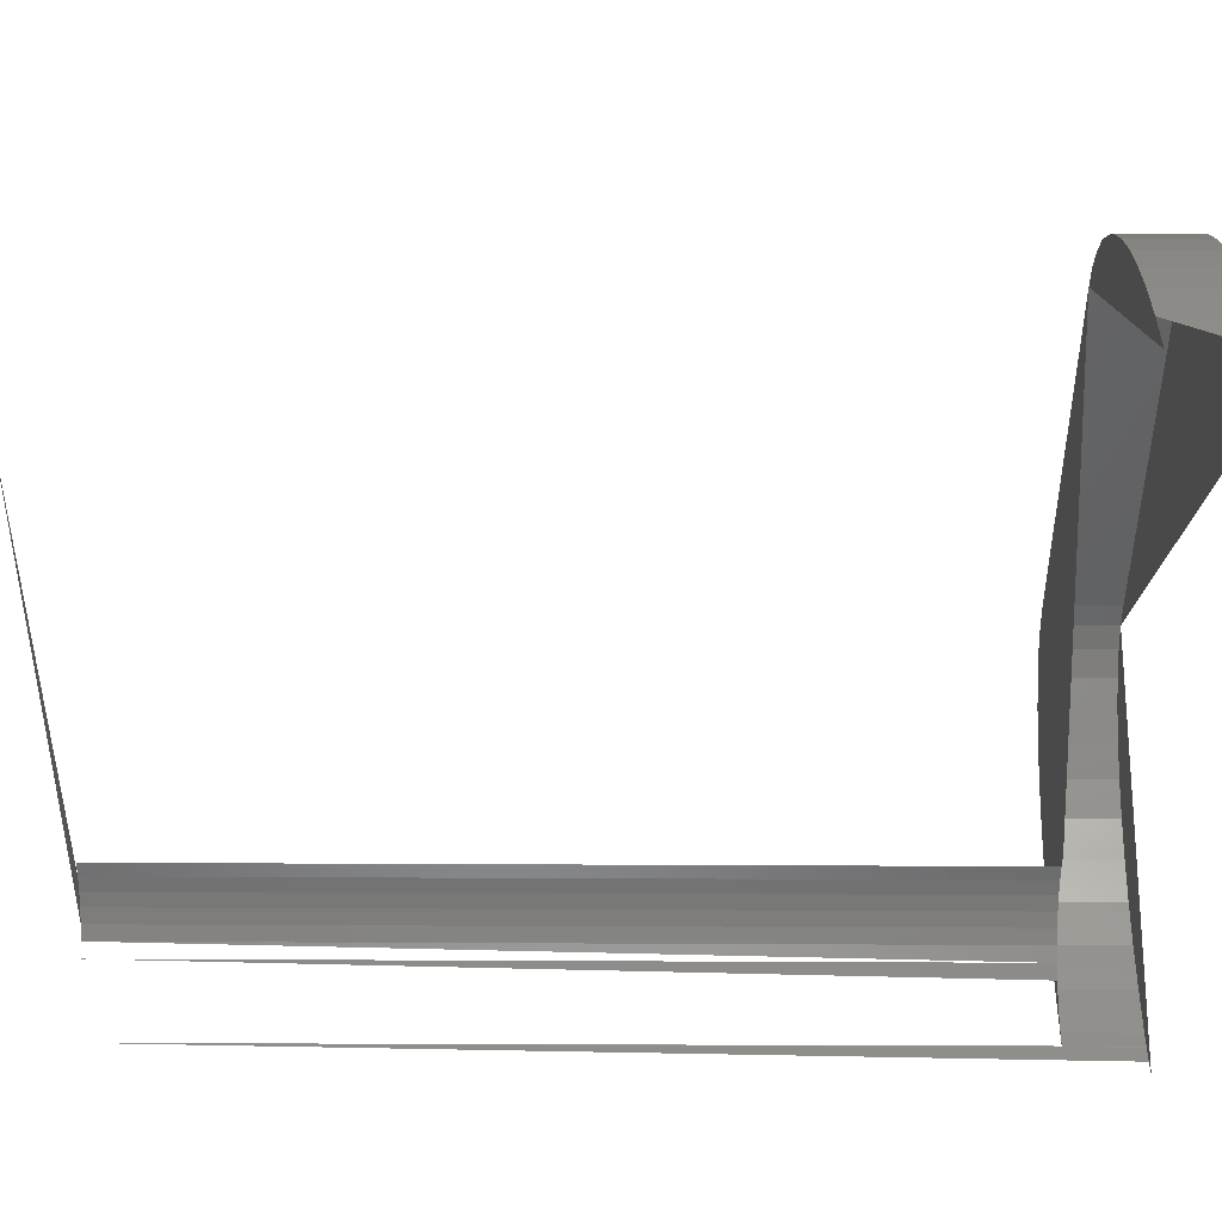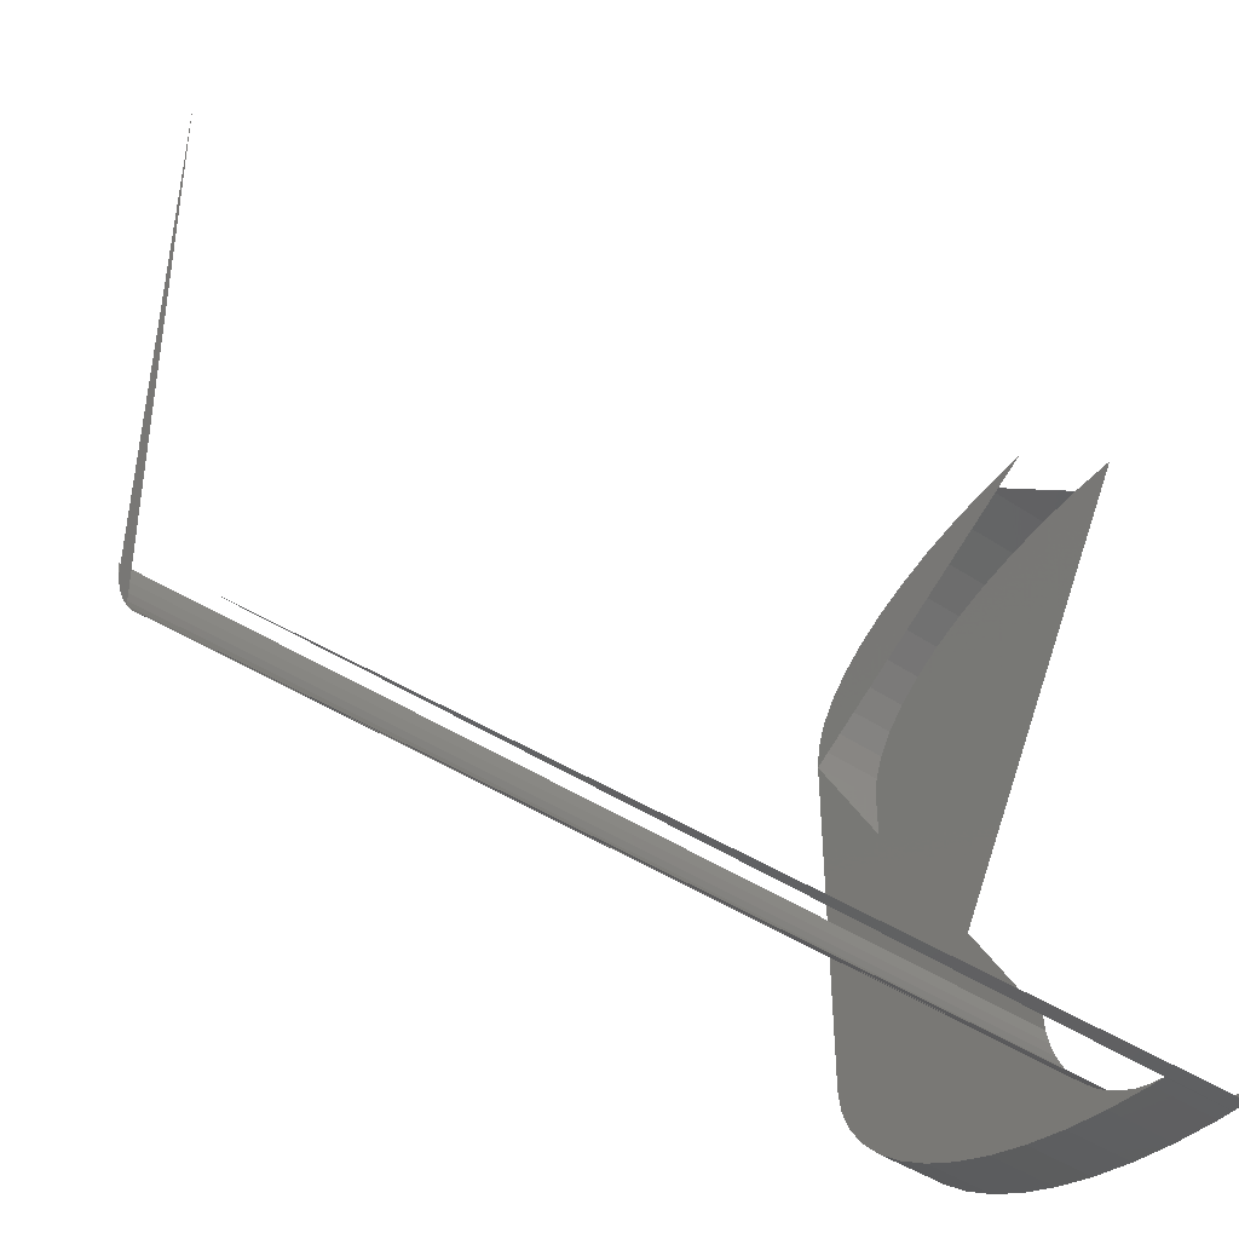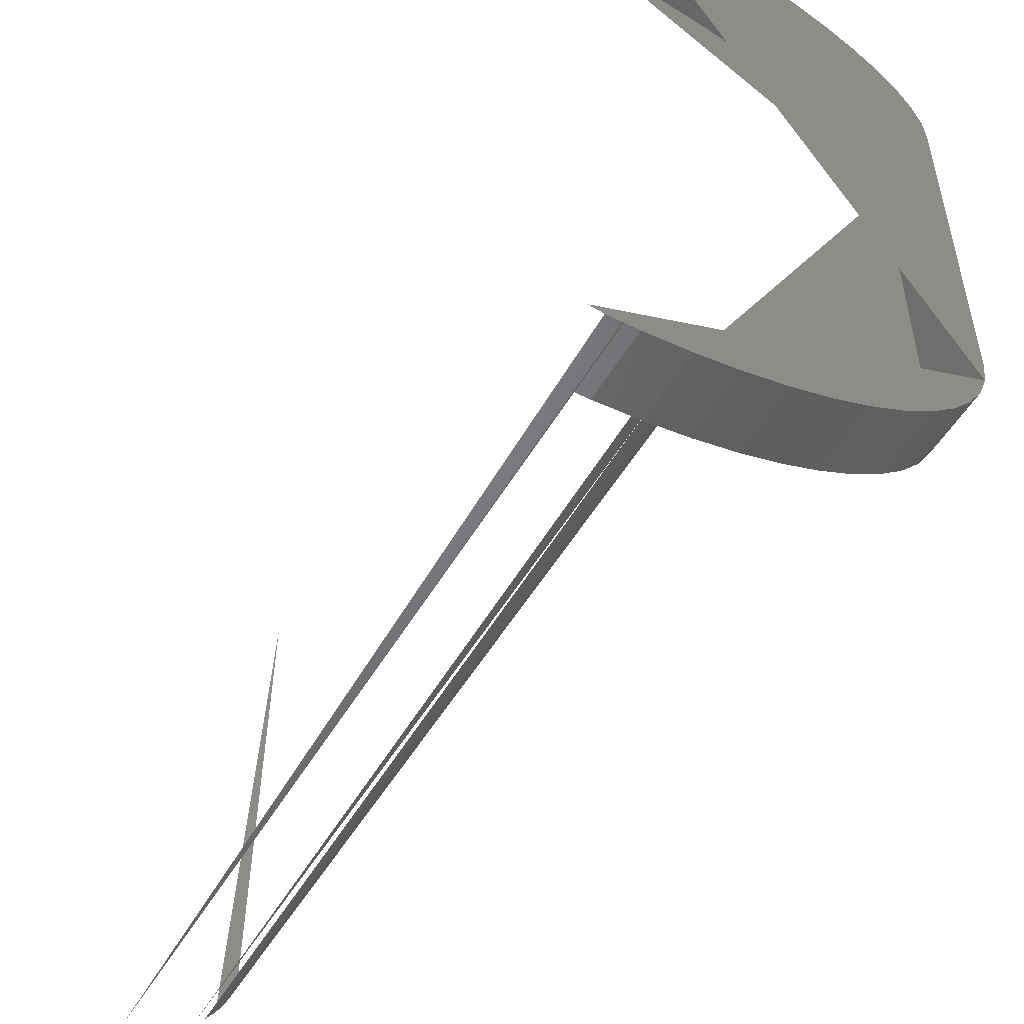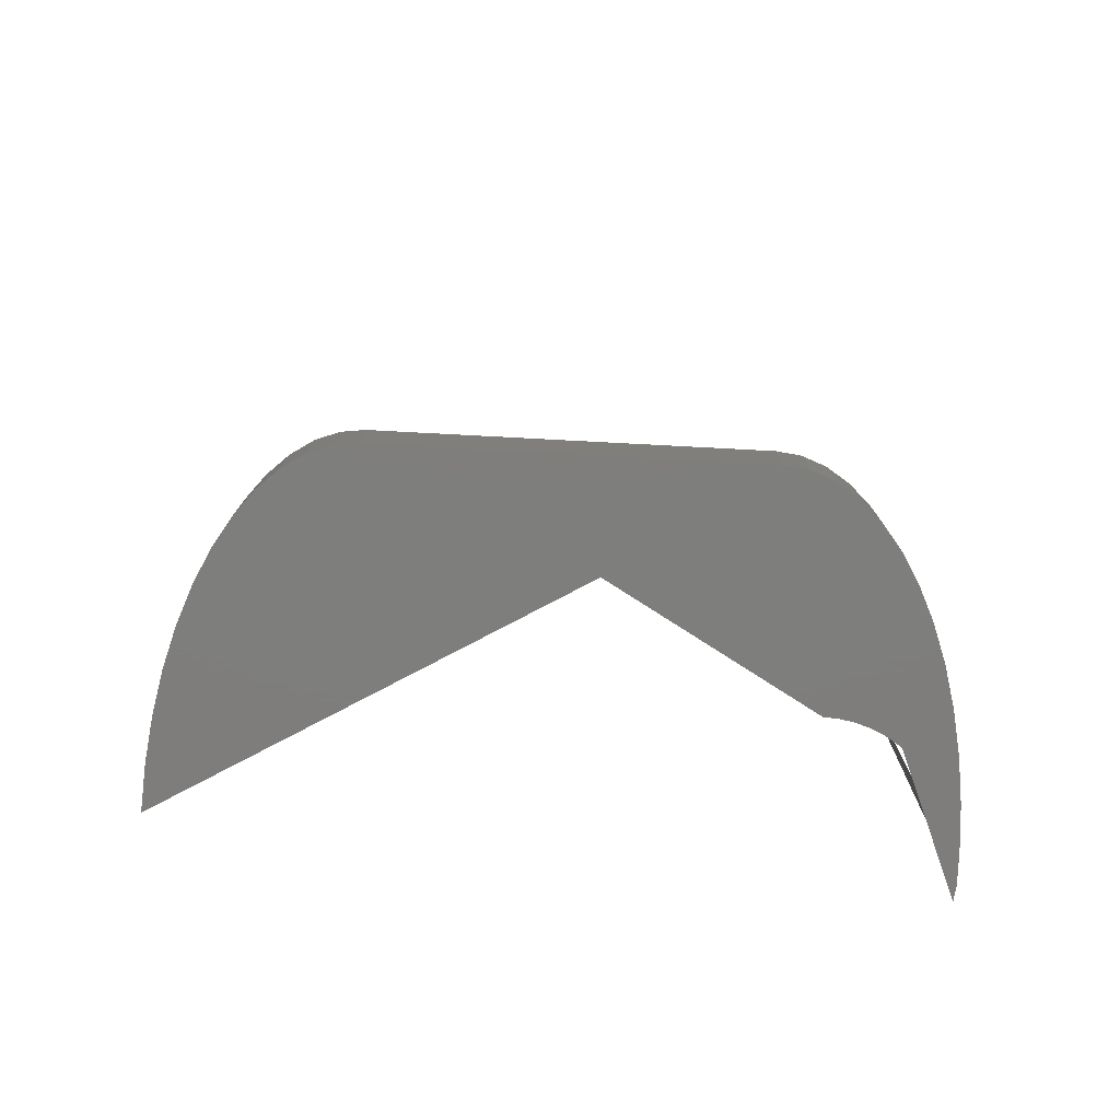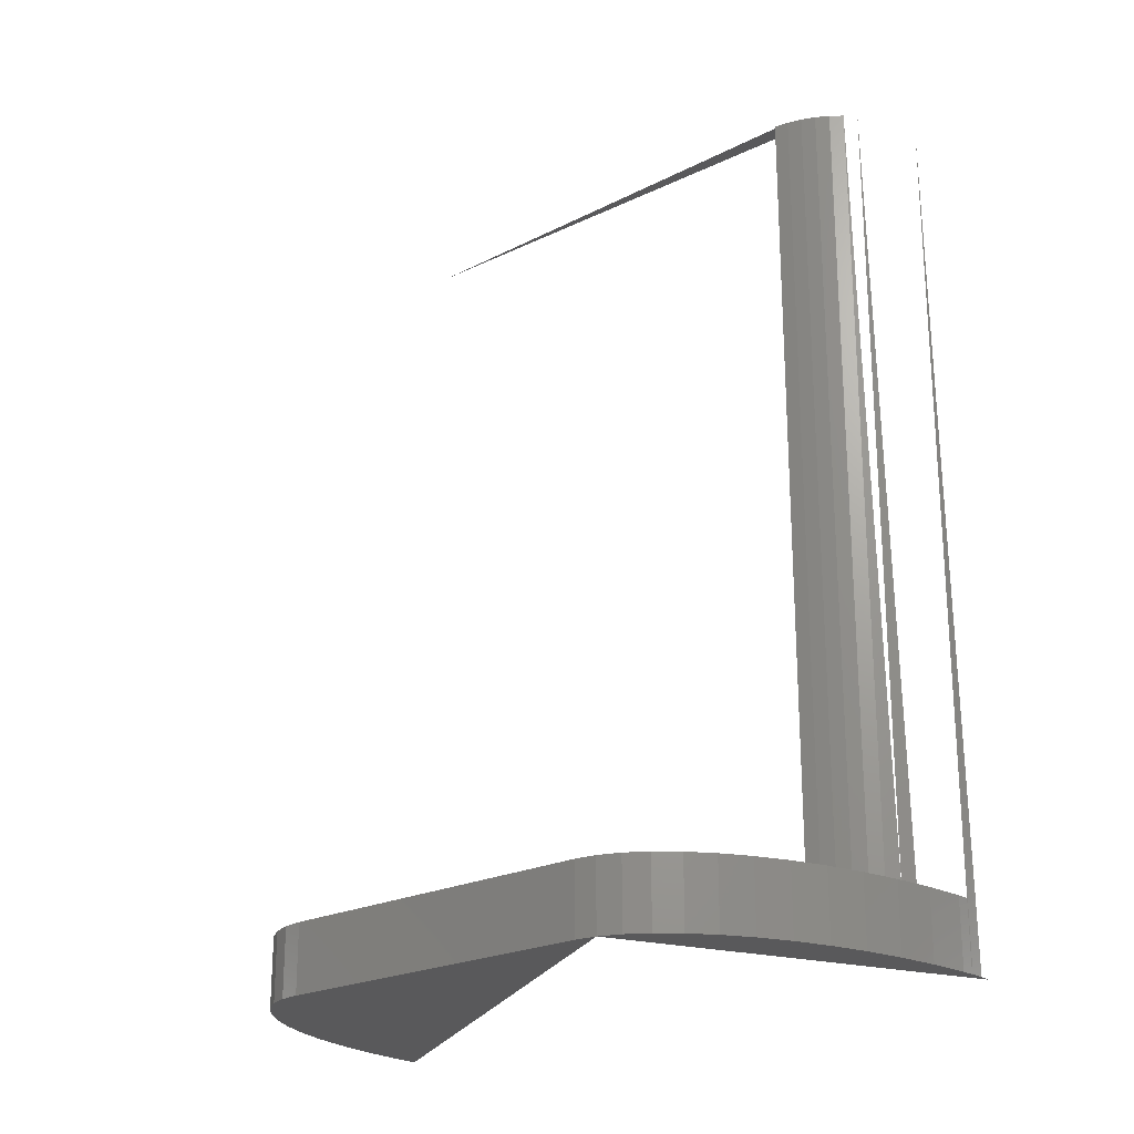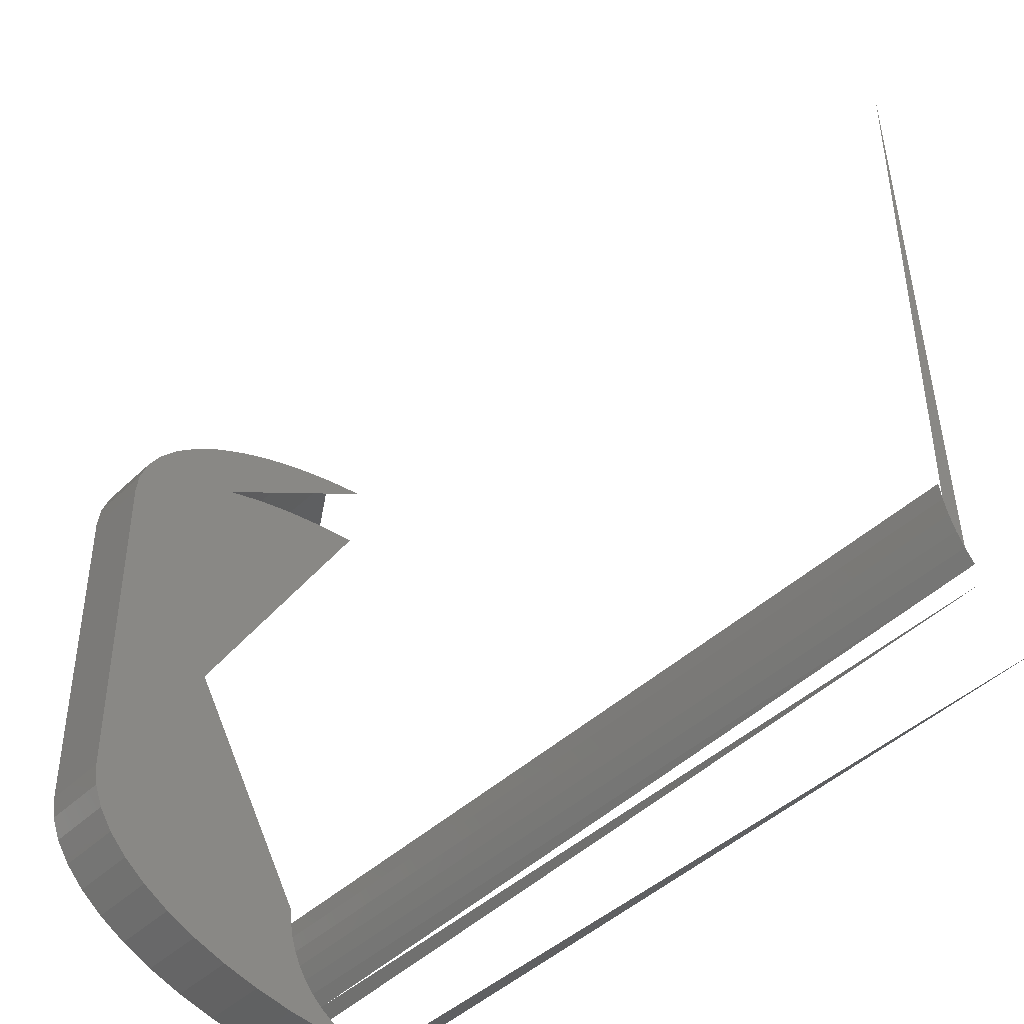
<metadata>
{"format":"stl","ext":"stl","renderer":"f3d","projection":"perspective","resolution":1024,"background":"white","views":[{"elev":44.7,"azim":90.3,"up":"+Y"},{"elev":-43.7,"azim":51.9,"up":"+Y"},{"elev":-50.3,"azim":151.0,"up":"+Y"},{"elev":-77.7,"azim":-93.0,"up":"+Z"},{"elev":-22.2,"azim":-48.2,"up":"+Z"},{"elev":-42.8,"azim":-41.5,"up":"+Y"}]}
</metadata>
<code>
# stl→obj: 77 verts, 129 faces
v -9.882 6.56 0
v -9.529 5.635 0
v -9.882 6.56 3
v -9.529 5.635 3
v -10 7.5 3
v -8.947 4.739 0
v -10 22.5 3
v -10 7.5 0
v -8.145 3.887 0
v -8.947 4.739 3
v -10 22.5 0
v -7.135 3.092 0
v -8.145 3.887 3
v -9.882 23.44 0
v -5.935 2.366 0
v -7.135 3.092 3
v -9.882 23.44 3
v -9.529 24.37 0
v -4.561 1.721 0
v -5.935 2.366 3
v -9.529 24.37 3
v -8.947 25.26 0
v -3.037 1.168 0
v -4.561 1.721 3
v -8.947 25.26 3
v -8.145 26.11 0
v -1.387 0.7138 0
v -3.037 1.168 3
v -8.145 26.11 3
v -7.135 26.91 0
v 0.3647 0.3671 0
v -1.387 0.7138 3
v -7.135 26.91 3
v -5.935 27.63 0
v 2.189 0.1328 0
v 0.3647 0.3671 3
v -5.935 27.63 3
v -4.561 28.28 0
v 4.058 0.0148 0
v 0.6185 2.591 3
v -4.561 28.28 3
v -3.037 28.83 0
v 2.189 0.1328 3
v 4.647 0.0148 0
v 0.9549 2.061 3
v 0.3511 3.159 3
v -3.037 28.83 3
v -1.387 29.29 0
v 1.355 1.577 3
v 4.058 0.0148 3
v 4.686 0.009866 0
v 0.6185 2.591 38
v 0.3511 3.159 38
v 0.1571 3.757 3
v -1.387 29.29 3
v 0.3647 29.63 0
v 1.813 1.147 3
v 3.455 0.2447 3
v 4.647 0.0148 3
v 5.314 0.009866 0
v 0.9549 2.061 38
v 0.1571 3.757 38
v 0.03943 4.373 3
v 0.3647 29.63 3
v 2.189 29.87 0
v 2.321 0.7784 3
v 1.355 1.577 38
v 2.871 0.4759 3
v 4.063 0.08856 3
v 4.686 0.009866 38
v 5.937 0.08856 0
v 0 25 38
v 0 5 3
v 0.03943 4.373 38
v 2.189 29.87 3
v 4.058 29.99 0
v 1.813 1.147 38
f 1 2 3
f 3 2 4
f 5 1 3
f 1 6 2
f 2 6 4
f 4 7 3
f 7 5 3
f 8 1 5
f 1 9 6
f 4 6 10
f 10 7 4
f 11 5 7
f 8 5 11
f 8 11 1
f 6 9 10
f 1 12 9
f 13 7 10
f 11 7 14
f 1 11 14
f 10 9 13
f 13 9 12
f 1 15 12
f 16 7 13
f 14 7 17
f 1 14 18
f 16 13 12
f 16 12 15
f 1 19 15
f 20 7 16
f 17 7 21
f 14 17 18
f 1 18 22
f 20 16 15
f 20 15 19
f 1 23 19
f 24 7 20
f 21 7 25
f 18 17 21
f 18 21 22
f 1 22 26
f 24 20 19
f 24 19 23
f 1 27 23
f 28 7 24
f 25 7 29
f 22 21 25
f 22 25 26
f 1 26 30
f 28 24 23
f 28 23 27
f 1 31 27
f 32 7 28
f 29 7 33
f 26 25 29
f 26 29 30
f 1 30 34
f 32 28 27
f 32 27 31
f 1 35 31
f 36 7 32
f 33 7 37
f 30 29 33
f 30 33 34
f 1 34 38
f 36 32 31
f 36 31 35
f 1 39 35
f 40 7 36
f 37 7 41
f 34 33 37
f 34 37 38
f 1 38 42
f 43 36 35
f 43 35 39
f 1 44 39
f 45 40 36
f 46 7 40
f 41 7 47
f 38 37 41
f 38 41 42
f 1 42 48
f 43 49 36
f 50 43 39
f 50 39 44
f 1 51 44
f 49 45 36
f 40 45 52
f 46 40 53
f 46 54 7
f 47 7 55
f 42 41 47
f 42 47 48
f 1 48 56
f 57 49 43
f 50 58 43
f 59 50 44
f 44 51 59
f 1 60 51
f 45 49 61
f 52 45 61
f 53 40 52
f 62 46 53
f 54 63 7
f 54 46 62
f 55 7 64
f 48 47 55
f 48 55 56
f 1 56 65
f 66 57 43
f 67 49 57
f 58 68 43
f 69 58 50
f 59 69 50
f 51 70 59
f 70 51 60
f 1 71 60
f 61 49 67
f 61 72 52
f 52 72 53
f 53 72 62
f 63 73 7
f 63 54 74
f 74 54 62
f 64 7 75
f 56 55 64
f 56 64 65
f 1 65 76
f 68 66 43
f 77 57 66

</code>
